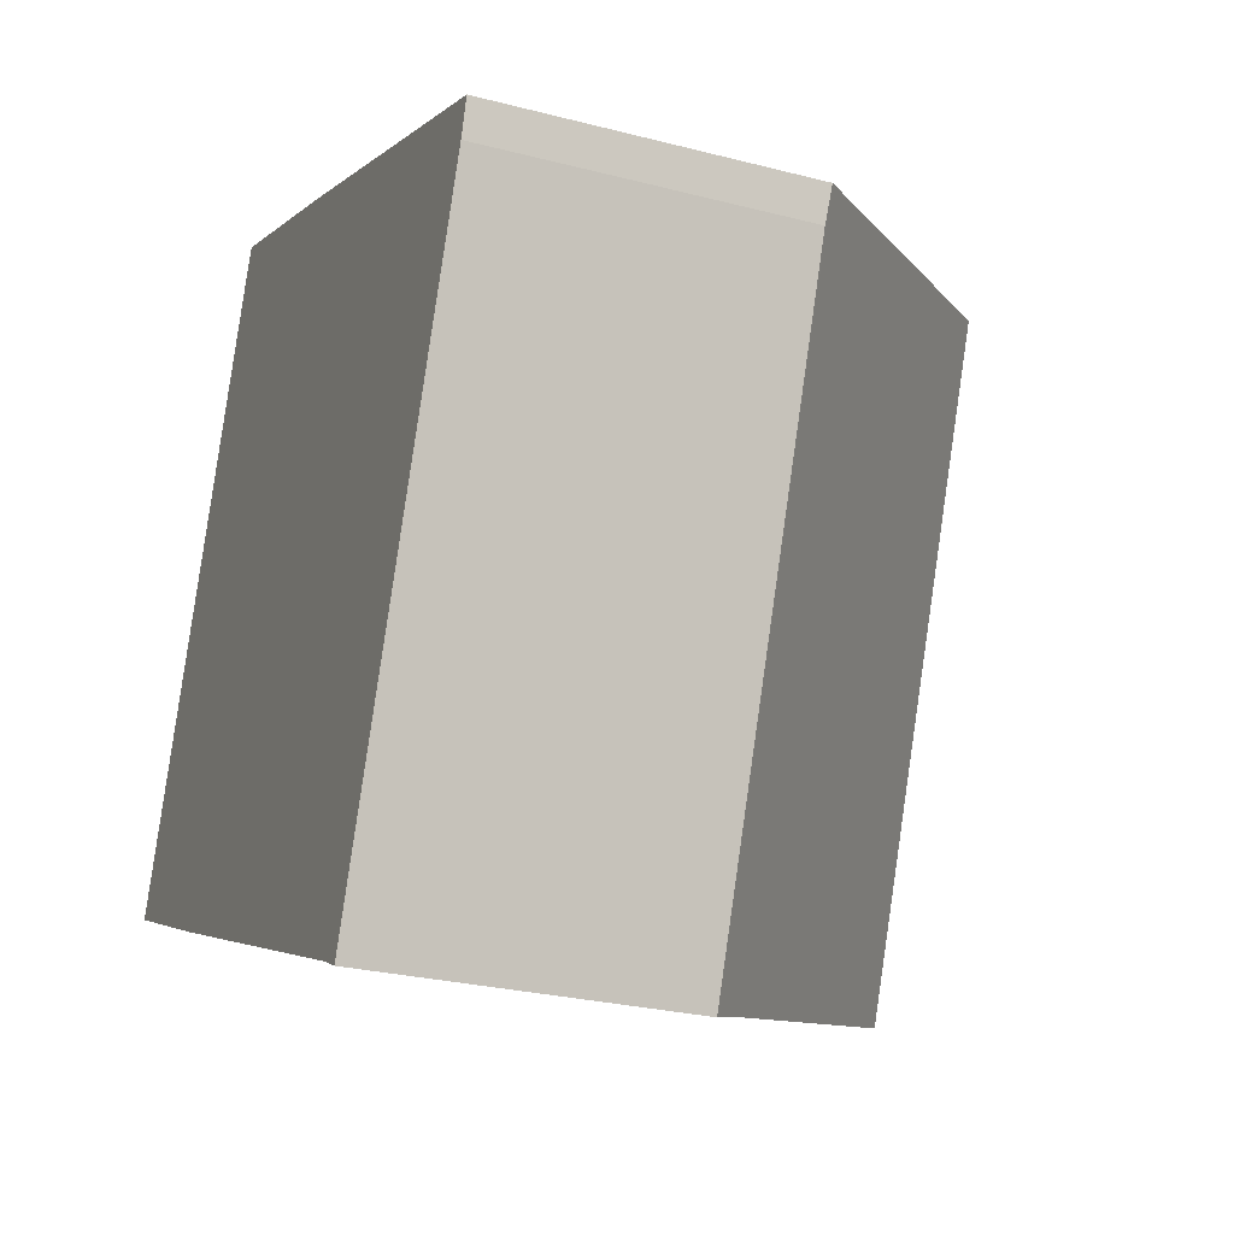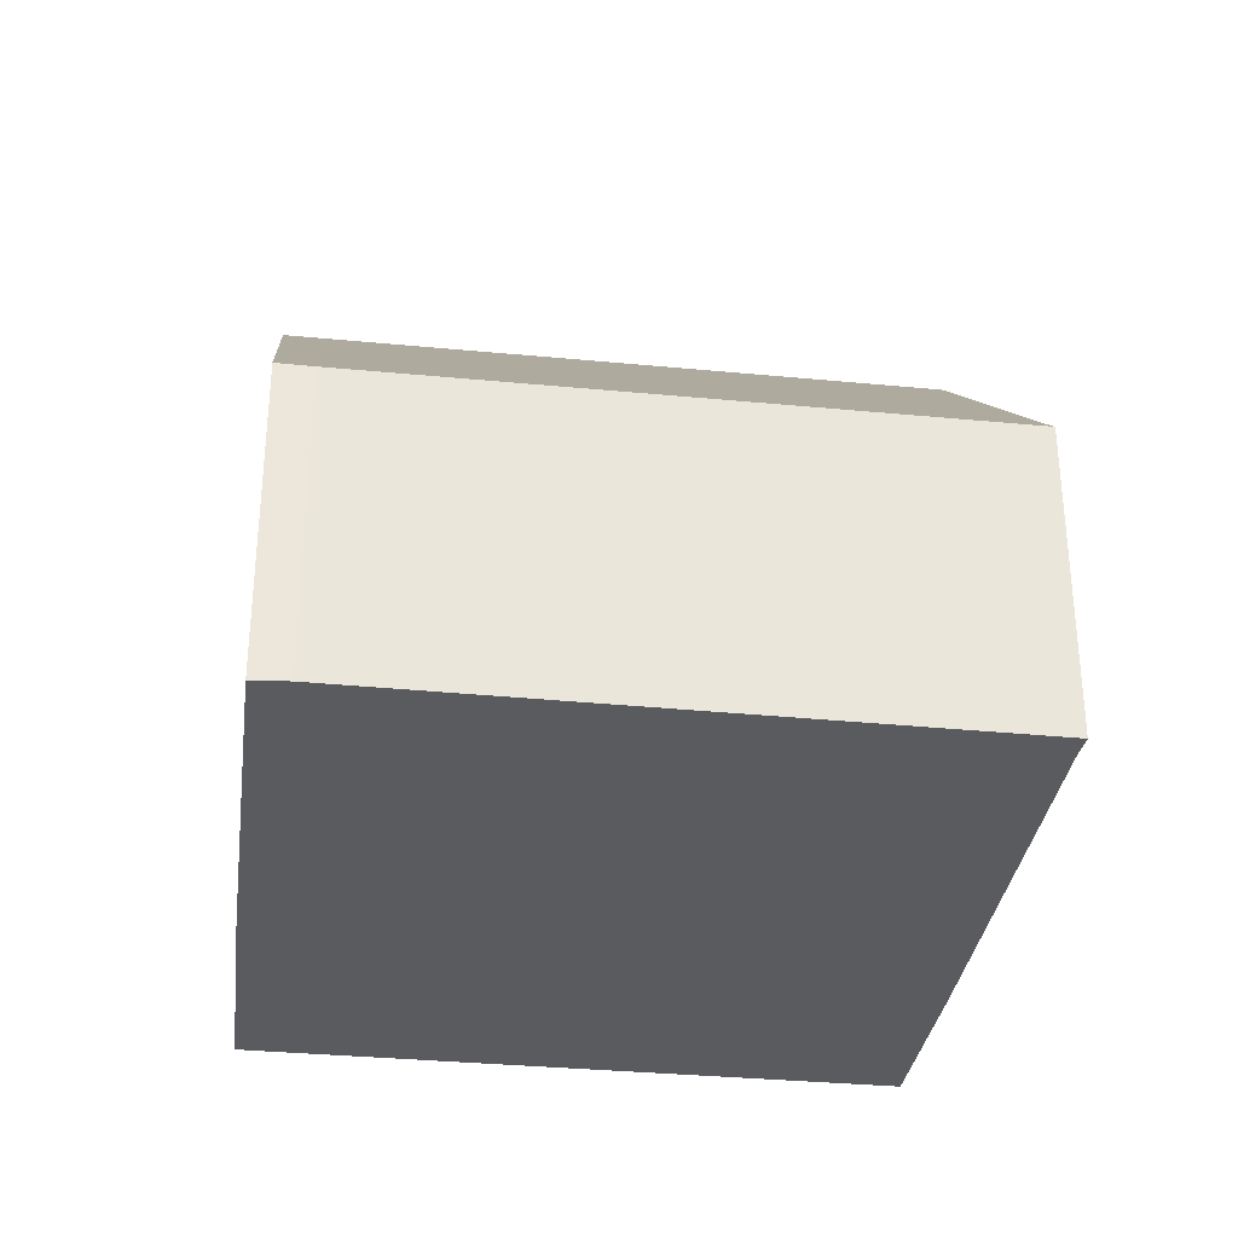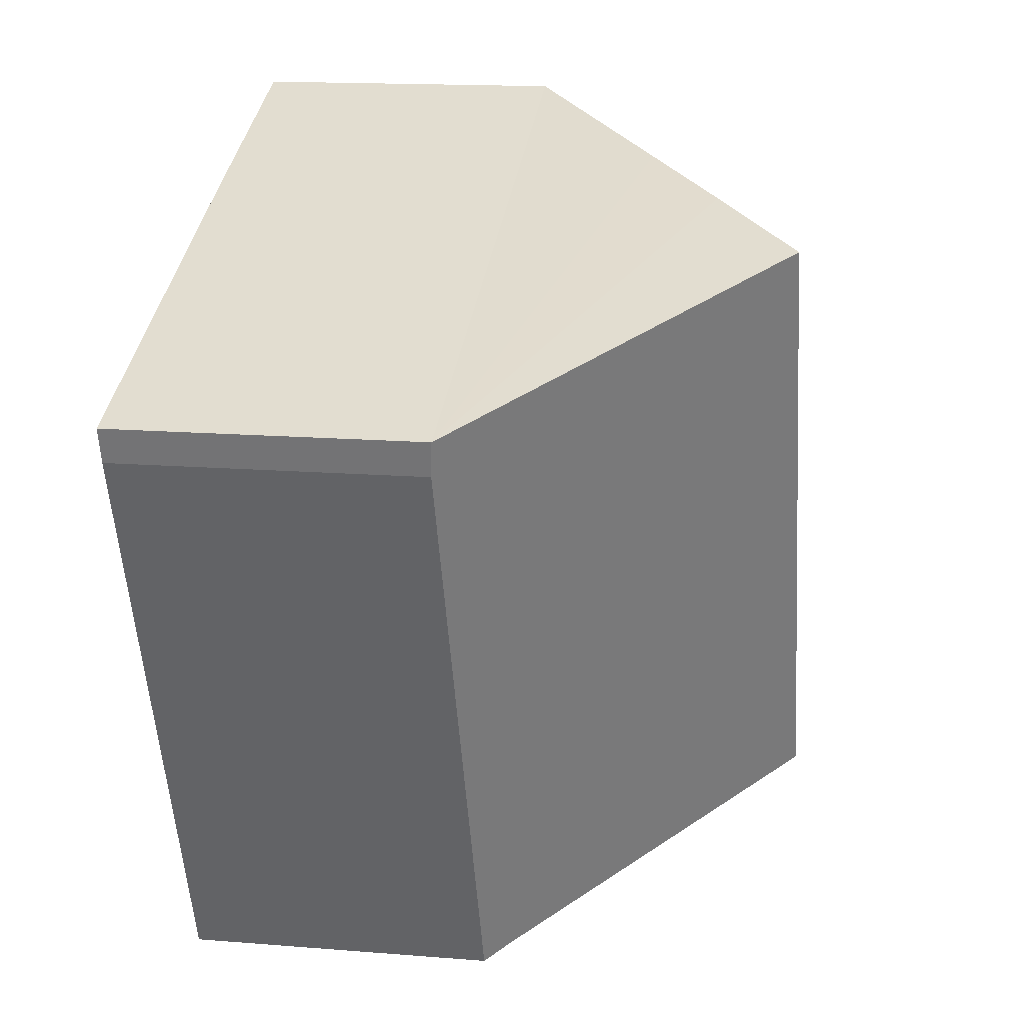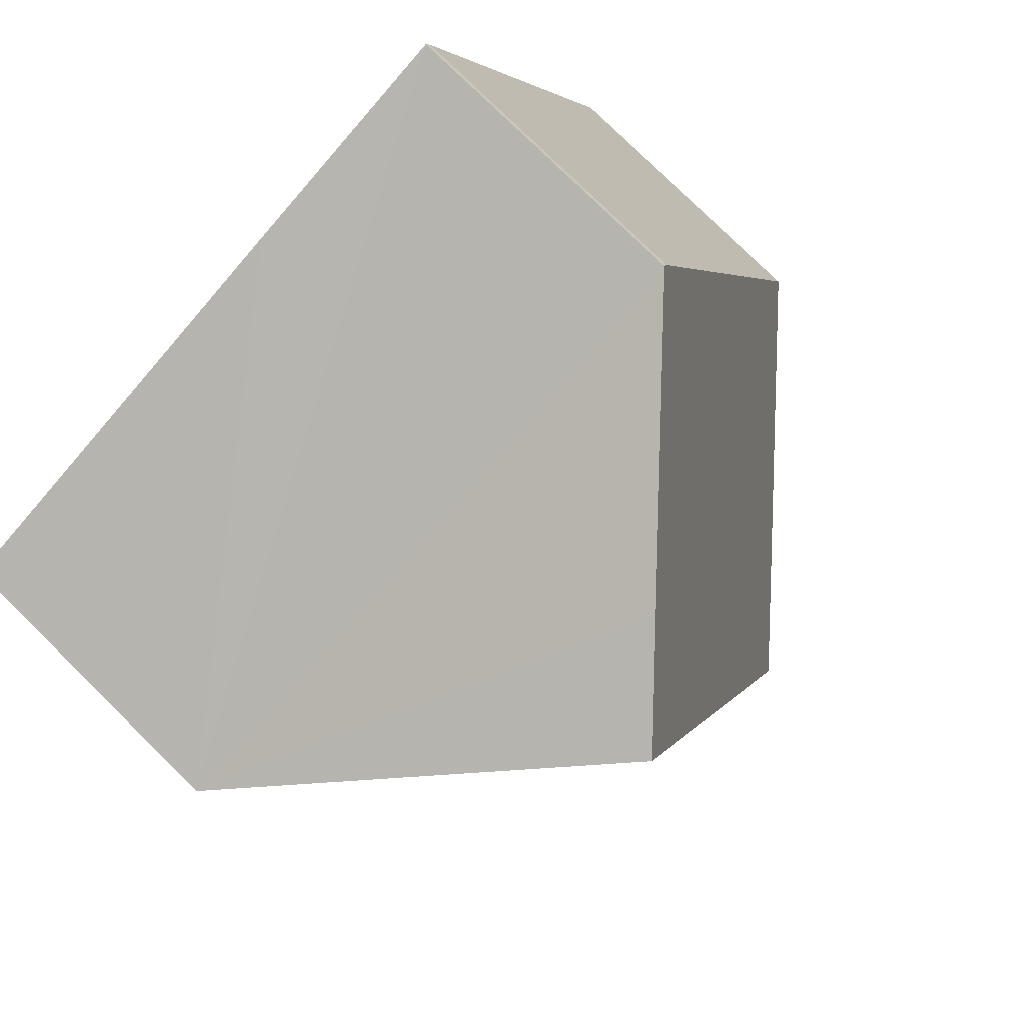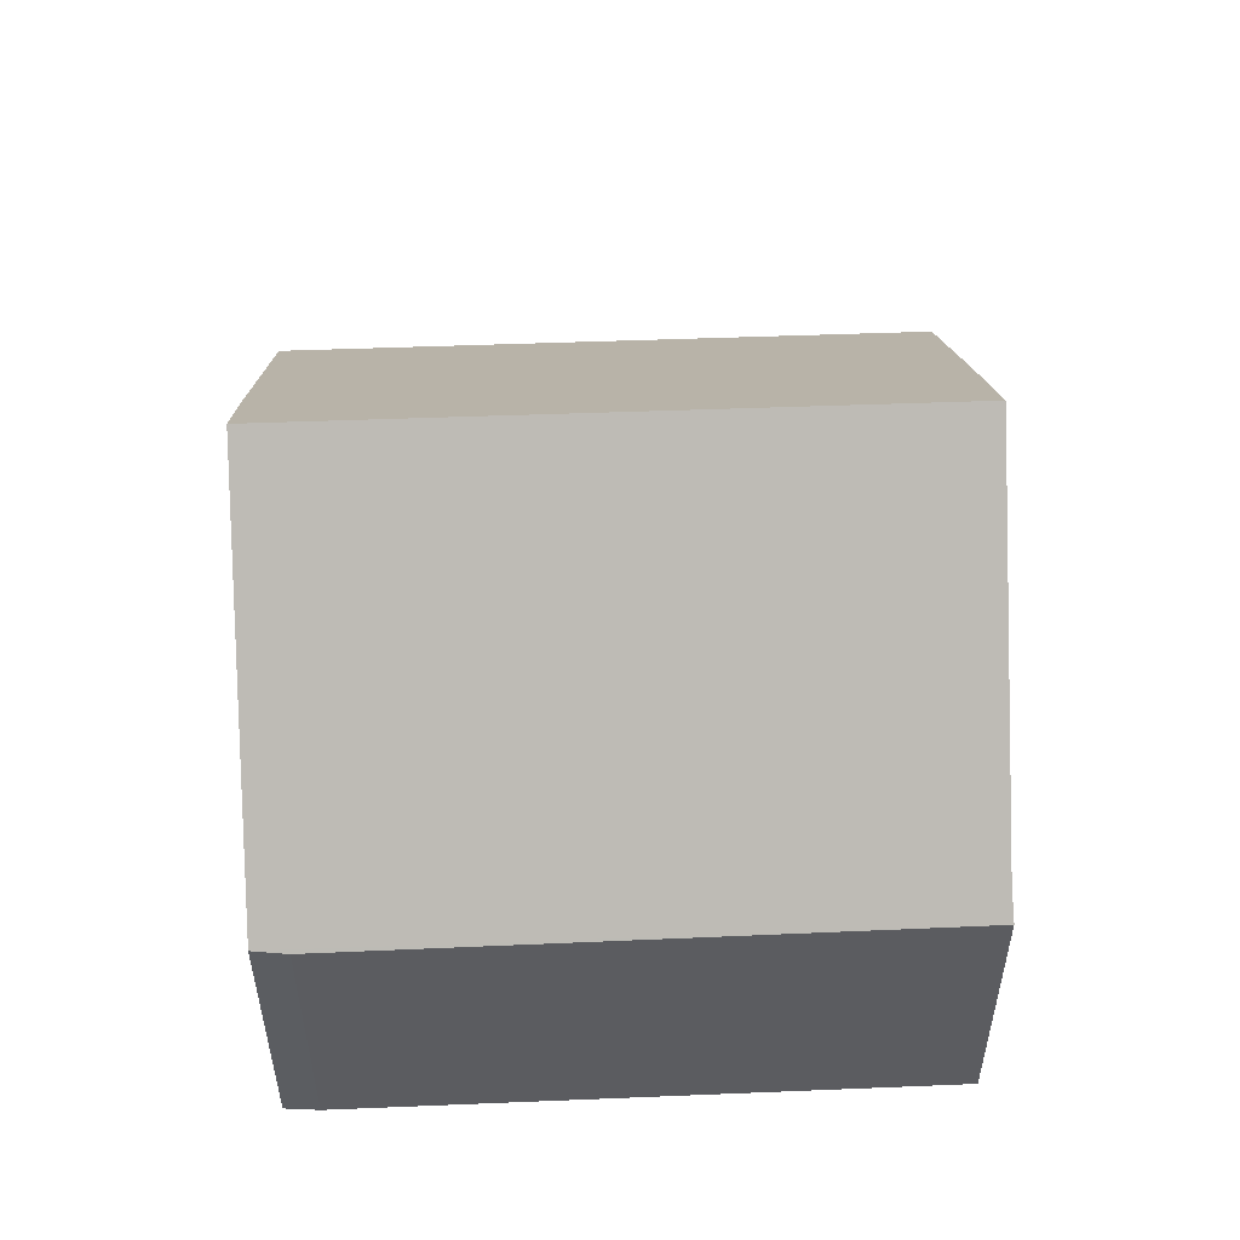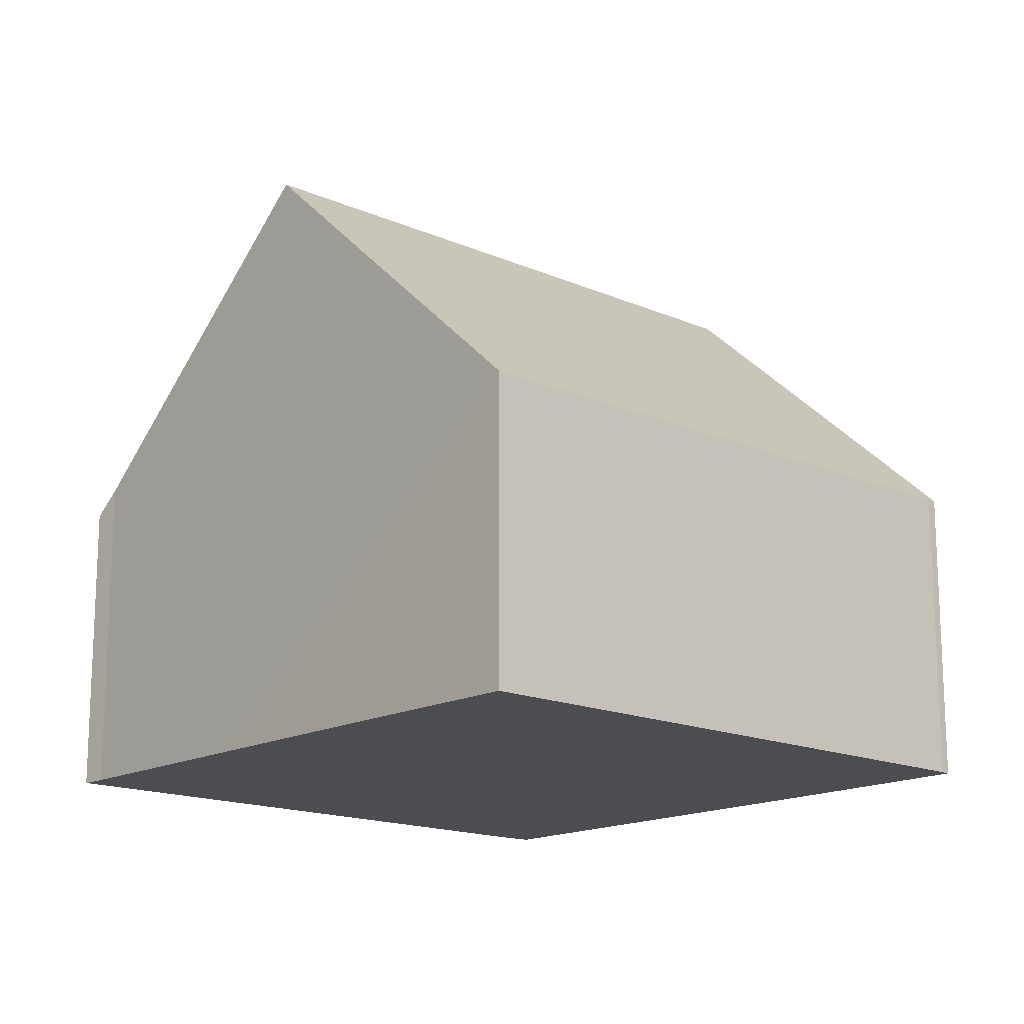
<metadata>
{"format":"obj","ext":"obj","renderer":"f3d","projection":"perspective","resolution":1024,"background":"white","views":[{"elev":-26.4,"azim":67.7,"up":"+Z"},{"elev":-33.0,"azim":104.3,"up":"+Y"},{"elev":15.3,"azim":99.8,"up":"+Z"},{"elev":77.8,"azim":134.6,"up":"+Z"},{"elev":54.5,"azim":109.7,"up":"+Y"},{"elev":-16.0,"azim":-110.3,"up":"+Y"}]}
</metadata>
<code>
v  10.07 4.89 -4.074
v  14 4.89 5.691
v  13.83 4.847 5.142
v  9.668 5.276 -3.888
v  8.973 9.65 7.693
v  6.226 8.536 -2.517
v  5.05 9.65 -2.049
v  0.305 4.854 0.758
v  2.831 7.548 -1.164
v  0 4.854 2.972e-16
v  1.554 4.858 3.847
v  3.841 4.865 9.505
v  3.919 4.879 9.656
v  6.226 7.054 8.77
v  7.493 8.248 8.283
v  6.226 1.541e-16 -2.517
v  5.05 1.255e-16 -2.049
v  2.831 7.127e-17 -1.164
v  0 0 0
v  0.305 -4.641e-17 0.758
v  1.554 -2.356e-16 3.847
v  3.841 -5.82e-16 9.505
v  3.919 -5.913e-16 9.656
v  6.226 -5.37e-16 8.77
v  7.493 -5.072e-16 8.283
v  8.973 -4.711e-16 7.693
v  14 -3.485e-16 5.691
v  13.83 -3.149e-16 5.142
v  10.07 2.495e-16 -4.074
v  9.668 2.381e-16 -3.888
g defaultobject
f 1 2 3
f 2 1 4
f 2 4 5
f 5 4 6
f 5 6 7
f 8 9 10
f 9 8 11
f 9 11 12
f 9 12 13
f 9 13 14
f 9 14 15
f 9 15 7
f 7 15 5
f 16 6 4
f 6 16 7
f 7 16 9
f 9 16 10
f 10 16 17
f 10 17 18
f 10 18 19
f 19 8 10
f 8 19 11
f 11 19 12
f 12 19 20
f 12 20 21
f 12 21 22
f 12 23 13
f 23 12 22
f 15 2 5
f 2 15 14
f 2 14 13
f 2 13 23
f 2 23 24
f 2 24 25
f 2 25 26
f 2 26 27
f 27 3 2
f 3 27 28
f 3 29 1
f 29 3 28
f 1 30 4
f 30 1 29
f 16 4 30
f 28 30 29
f 30 28 27
f 30 27 16
f 16 27 26
f 16 26 17
f 17 26 18
f 18 26 25
f 18 25 24
f 18 24 19
f 19 24 23
f 19 23 20
f 20 23 21
f 21 23 22

</code>
